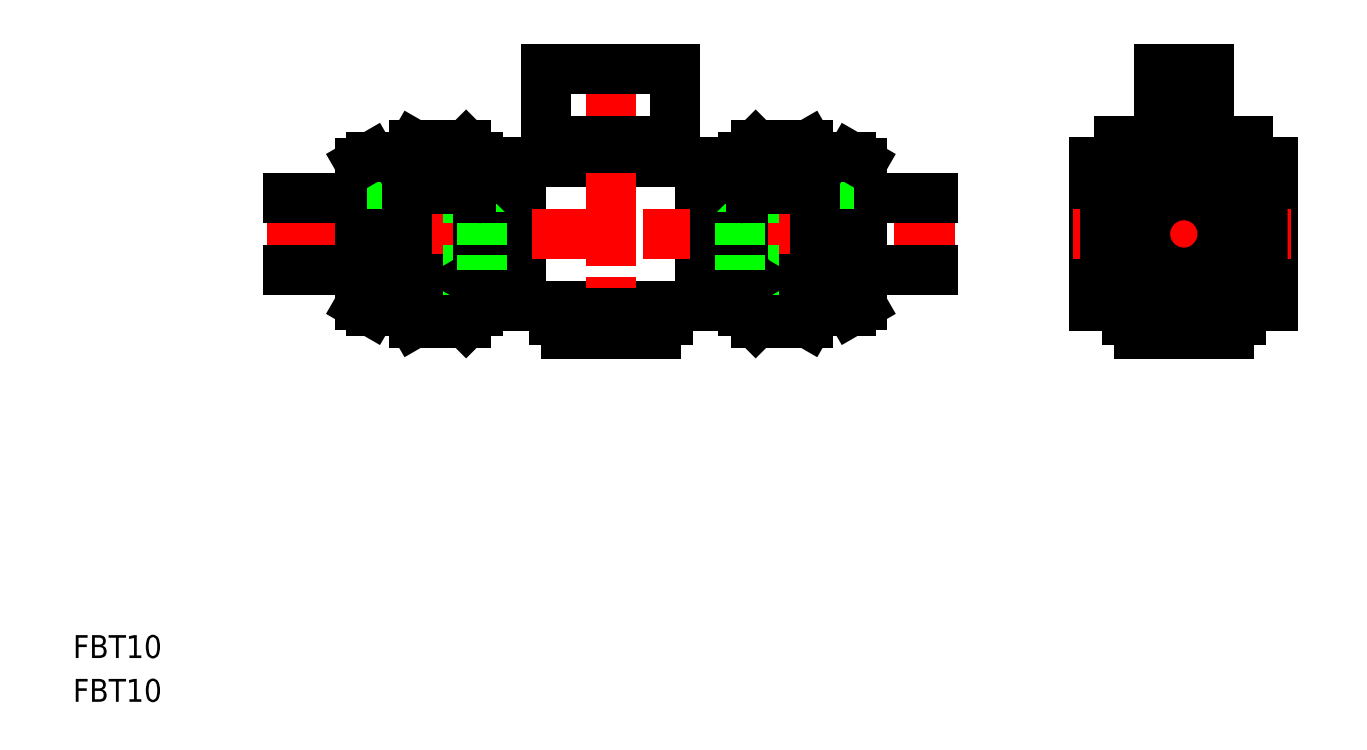
<metadata>
{"format":"dxf","ext":"dxf","renderer":"ezdxf+matplotlib","layout":"modelspace","background":"white","min_lineweight":24,"dpi":150}
</metadata>
<code>
0
SECTION
2
ENTITIES
0
TEXT
8
0
10
60.77
20
49.95
30
0
40
3.2
1
FBT10
0
TEXT
8
0
10
60.77
20
43.84
30
0
40
3.2
1
FBT10
0
LINE
8
0
10
148.4
20
119.2
30
0
11
148.4
21
99.17
31
0
0
LINE
8
0
10
123.4
20
119.2
30
0
11
123.4
21
99.17
31
0
0
LINE
8
CENTER
10
87.86
20
109.2
30
0
11
183.9
21
109.2
31
0
0
LINE
8
0
10
123.4
20
99.17
30
0
11
148.4
21
99.17
31
0
0
LINE
8
0
10
123.4
20
119.2
30
0
11
148.4
21
119.2
31
0
0
LINE
8
CENTER
10
135.9
20
135.2
30
0
11
135.9
21
92.17
31
0
0
LINE
8
0
10
143.9
20
99.17
30
0
11
143.9
21
97.17
31
0
0
LINE
8
0
10
127.9
20
99.17
30
0
11
127.9
21
97.17
31
0
0
LINE
8
0
10
203.4
20
119.2
30
0
11
211.2
21
119.2
31
0
0
LINE
8
0
10
220.6
20
119.2
30
0
11
228.4
21
119.2
31
0
0
LINE
8
0
10
203.4
20
119.2
30
0
11
203.4
21
99.17
31
0
0
LINE
8
CENTER
10
215.9
20
135.2
30
0
11
215.9
21
92.17
31
0
0
LINE
8
0
10
228.4
20
119.2
30
0
11
228.4
21
99.17
31
0
0
LINE
8
0
10
203.4
20
99.17
30
0
11
211.2
21
99.17
31
0
0
LINE
8
0
10
220.6
20
99.17
30
0
11
228.4
21
99.17
31
0
0
LINE
8
CENTER
10
200.4
20
109.2
30
0
11
231.4
21
109.2
31
0
0
LINE
8
0
10
212.4
20
132.2
30
0
11
212.4
21
124.2
31
0
0
LINE
8
0
10
206.9
20
122.2
30
0
11
206.9
21
119.2
31
0
0
LINE
8
0
10
206.9
20
122.2
30
0
11
210.4
21
122.2
31
0
0
ARC
8
0
10
210.4
20
124.2
30
0
40
2
50
270
51
0
0
LINE
8
0
10
219.4
20
132.2
30
0
11
219.4
21
124.2
31
0
0
LINE
8
0
10
224.9
20
122.2
30
0
11
224.9
21
119.2
31
0
0
LINE
8
0
10
219.4
20
132.2
30
0
11
212.4
21
132.2
31
0
0
LINE
8
0
10
224.9
20
122.2
30
0
11
221.4
21
122.2
31
0
0
ARC
8
0
10
221.4
20
124.2
30
0
40
2
50
180
51
270
0
LINE
8
0
10
142.2
20
95.17
30
0
11
129.6
21
95.17
31
0
0
LINE
8
0
10
142.2
20
97.17
30
0
11
142.2
21
95.17
31
0
0
LINE
8
0
10
127.9
20
97.17
30
0
11
143.9
21
97.17
31
0
0
LINE
8
0
10
129.6
20
97.17
30
0
11
129.6
21
95.17
31
0
0
LINE
8
0
10
126.9
20
132.2
30
0
11
126.9
21
119.2
31
0
0
LINE
8
0
10
144.9
20
132.2
30
0
11
144.9
21
119.2
31
0
0
LINE
8
0
10
144.9
20
132.2
30
0
11
126.9
21
132.2
31
0
0
LINE
8
0
10
144.9
20
122.2
30
0
11
126.9
21
122.2
31
0
0
LINE
8
0
10
223.9
20
99.17
30
0
11
223.9
21
97.17
31
0
0
LINE
8
0
10
207.9
20
99.17
30
0
11
207.9
21
97.17
31
0
0
LINE
8
0
10
222.2
20
95.17
30
0
11
209.6
21
95.17
31
0
0
LINE
8
0
10
222.2
20
97.17
30
0
11
222.2
21
95.17
31
0
0
LINE
8
0
10
207.9
20
97.17
30
0
11
214.7
21
97.17
31
0
0
LINE
8
0
10
217.1
20
97.17
30
0
11
223.9
21
97.17
31
0
0
LINE
8
0
10
209.6
20
97.17
30
0
11
209.6
21
95.17
31
0
0
POLYLINE
8
0
66
     1
10
0
20
0
30
0
70
     1
0
VERTEX
8
0
10
226.9
20
115.5
30
0
0
VERTEX
8
0
10
215.9
20
121.9
30
0
0
VERTEX
8
0
10
204.9
20
115.5
30
0
0
VERTEX
8
0
10
204.9
20
102.8
30
0
0
VERTEX
8
0
10
215.9
20
96.47
30
0
0
VERTEX
8
0
10
226.9
20
102.8
30
0
0
SEQEND
8
0
0
CIRCLE
8
0
10
215.9
20
109.2
30
0
40
9.884
0
CIRCLE
8
0
10
215.9
20
109.2
30
0
40
10.75
0
CIRCLE
8
0
10
215.9
20
109.2
30
0
40
5.4
0
CIRCLE
8
0
10
215.9
20
109.2
30
0
40
7
0
LINE
8
0
10
170.9
20
114.2
30
0
11
180.9
21
114.2
31
0
0
LINE
8
0
10
170.9
20
104.2
30
0
11
180.9
21
104.2
31
0
0
LINE
8
0
10
169.4
20
119.9
30
0
11
169.4
21
109.2
31
0
0
LINE
8
0
10
170.9
20
119.1
30
0
11
170.9
21
109.2
31
0
0
LINE
8
0
10
164.4
20
119.9
30
0
11
164.4
21
109.2
31
0
0
LINE
8
0
10
163.4
20
115.4
30
0
11
164.4
21
113.7
31
0
0
LINE
8
0
10
154.4
20
119.9
30
0
11
154.4
21
109.2
31
0
0
LINE
8
0
10
155.4
20
115.4
30
0
11
154.4
21
113.7
31
0
0
LINE
8
0
10
151.2
20
117.7
30
0
11
151.2
21
109.2
31
0
0
LINE
8
0
10
150.4
20
116.9
30
0
11
150.4
21
109.2
31
0
0
LINE
8
0
10
163.4
20
102.9
30
0
11
155.4
21
102.9
31
0
0
LINE
8
0
10
153.9
20
114.2
30
0
11
170.9
21
114.2
31
0
0
LINE
8
0
10
153.9
20
104.2
30
0
11
170.9
21
104.2
31
0
0
LINE
8
0
10
163.4
20
96.72
30
0
11
156.1
21
96.72
31
0
0
LINE
8
0
10
155.4
20
102.9
30
0
11
154.4
21
104.7
31
0
0
LINE
8
0
10
154.4
20
98.42
30
0
11
154.4
21
109.2
31
0
0
LINE
8
0
10
150.4
20
101.5
30
0
11
150.4
21
109.2
31
0
0
LINE
8
0
10
151.2
20
100.7
30
0
11
151.2
21
109.2
31
0
0
LINE
8
0
10
150.4
20
101.5
30
0
11
151.2
21
100.7
31
0
0
LINE
8
0
10
150.4
20
101.5
30
0
11
154.4
21
101.5
31
0
0
LINE
8
0
10
148.4
20
101.5
30
0
11
150.4
21
101.5
31
0
0
LINE
8
0
10
155.4
20
102.9
30
0
11
154.4
21
101.2
31
0
0
LINE
8
0
10
151.2
20
100.7
30
0
11
154.4
21
100.7
31
0
0
LINE
8
0
10
154.4
20
98.42
30
0
11
156.1
21
96.72
31
0
0
LINE
8
0
10
153.9
20
114.2
30
0
11
153.9
21
109.2
31
0
0
LINE
8
0
10
153.9
20
104.2
30
0
11
153.9
21
109.2
31
0
0
LINE
8
0
10
170.9
20
99.29
30
0
11
170.9
21
109.2
31
0
0
LINE
8
0
10
169.4
20
98.42
30
0
11
169.4
21
109.2
31
0
0
LINE
8
0
10
163.4
20
102.9
30
0
11
164.4
21
104.7
31
0
0
LINE
8
0
10
164.4
20
98.42
30
0
11
164.4
21
109.2
31
0
0
LINE
8
0
10
169.4
20
98.42
30
0
11
164.4
21
98.42
31
0
0
LINE
8
0
10
163.4
20
102.9
30
0
11
164.4
21
101.2
31
0
0
LINE
8
0
10
164.4
20
98.42
30
0
11
163.4
21
96.72
31
0
0
LINE
8
0
10
169.4
20
98.42
30
0
11
170.9
21
99.29
31
0
0
LINE
8
0
10
163.4
20
121.6
30
0
11
156.1
21
121.6
31
0
0
LINE
8
0
10
163.4
20
115.4
30
0
11
155.4
21
115.4
31
0
0
LINE
8
0
10
150.4
20
116.9
30
0
11
151.2
21
117.7
31
0
0
LINE
8
0
10
150.4
20
116.9
30
0
11
154.4
21
116.9
31
0
0
LINE
8
0
10
148.4
20
116.9
30
0
11
150.4
21
116.9
31
0
0
LINE
8
0
10
155.4
20
115.4
30
0
11
154.4
21
117.1
31
0
0
LINE
8
0
10
151.2
20
117.7
30
0
11
154.4
21
117.7
31
0
0
LINE
8
0
10
154.4
20
119.9
30
0
11
156.1
21
121.6
31
0
0
LINE
8
0
10
169.4
20
119.9
30
0
11
164.4
21
119.9
31
0
0
LINE
8
0
10
163.4
20
115.4
30
0
11
164.4
21
117.1
31
0
0
LINE
8
0
10
164.4
20
119.9
30
0
11
163.4
21
121.6
31
0
0
LINE
8
0
10
169.4
20
119.9
30
0
11
170.9
21
119.1
31
0
0
LINE
8
0
10
100.9
20
114.2
30
0
11
90.86
21
114.2
31
0
0
LINE
8
0
10
100.9
20
104.2
30
0
11
90.86
21
104.2
31
0
0
LINE
8
0
10
102.4
20
119.9
30
0
11
102.4
21
109.2
31
0
0
LINE
8
0
10
100.9
20
119.1
30
0
11
100.9
21
109.2
31
0
0
LINE
8
0
10
107.4
20
119.9
30
0
11
107.4
21
109.2
31
0
0
LINE
8
0
10
108.4
20
115.4
30
0
11
107.4
21
113.7
31
0
0
LINE
8
0
10
117.4
20
119.9
30
0
11
117.4
21
109.2
31
0
0
LINE
8
0
10
116.4
20
115.4
30
0
11
117.4
21
113.7
31
0
0
LINE
8
0
10
120.6
20
117.7
30
0
11
120.6
21
109.2
31
0
0
LINE
8
0
10
121.4
20
116.9
30
0
11
121.4
21
109.2
31
0
0
LINE
8
0
10
108.4
20
102.9
30
0
11
116.4
21
102.9
31
0
0
LINE
8
0
10
117.9
20
114.2
30
0
11
100.9
21
114.2
31
0
0
LINE
8
0
10
117.9
20
104.2
30
0
11
100.9
21
104.2
31
0
0
LINE
8
0
10
108.3
20
96.72
30
0
11
115.7
21
96.72
31
0
0
LINE
8
0
10
116.4
20
102.9
30
0
11
117.4
21
104.7
31
0
0
LINE
8
0
10
117.4
20
98.42
30
0
11
117.4
21
109.2
31
0
0
LINE
8
0
10
121.4
20
101.5
30
0
11
121.4
21
109.2
31
0
0
LINE
8
0
10
120.6
20
100.7
30
0
11
120.6
21
109.2
31
0
0
LINE
8
0
10
121.4
20
101.5
30
0
11
120.6
21
100.7
31
0
0
LINE
8
0
10
121.4
20
101.5
30
0
11
117.4
21
101.5
31
0
0
LINE
8
0
10
123.4
20
101.5
30
0
11
121.4
21
101.5
31
0
0
LINE
8
0
10
116.4
20
102.9
30
0
11
117.4
21
101.2
31
0
0
LINE
8
0
10
120.6
20
100.7
30
0
11
117.4
21
100.7
31
0
0
LINE
8
0
10
117.4
20
98.42
30
0
11
115.7
21
96.72
31
0
0
LINE
8
0
10
117.9
20
114.2
30
0
11
117.9
21
109.2
31
0
0
LINE
8
0
10
117.9
20
104.2
30
0
11
117.9
21
109.2
31
0
0
LINE
8
0
10
100.9
20
99.29
30
0
11
100.9
21
109.2
31
0
0
LINE
8
0
10
102.4
20
98.42
30
0
11
102.4
21
109.2
31
0
0
LINE
8
0
10
108.4
20
102.9
30
0
11
107.4
21
104.7
31
0
0
LINE
8
0
10
107.4
20
98.42
30
0
11
107.4
21
109.2
31
0
0
LINE
8
0
10
102.4
20
98.42
30
0
11
107.4
21
98.42
31
0
0
LINE
8
0
10
108.4
20
102.9
30
0
11
107.4
21
101.2
31
0
0
LINE
8
0
10
107.4
20
98.42
30
0
11
108.3
21
96.72
31
0
0
LINE
8
0
10
102.4
20
98.42
30
0
11
100.9
21
99.29
31
0
0
LINE
8
0
10
108.3
20
121.6
30
0
11
115.7
21
121.6
31
0
0
LINE
8
0
10
108.4
20
115.4
30
0
11
116.4
21
115.4
31
0
0
LINE
8
0
10
121.4
20
116.9
30
0
11
120.6
21
117.7
31
0
0
LINE
8
0
10
121.4
20
116.9
30
0
11
117.4
21
116.9
31
0
0
LINE
8
0
10
123.4
20
116.9
30
0
11
121.4
21
116.9
31
0
0
LINE
8
0
10
116.4
20
115.4
30
0
11
117.4
21
117.1
31
0
0
LINE
8
0
10
120.6
20
117.7
30
0
11
117.4
21
117.7
31
0
0
LINE
8
0
10
117.4
20
119.9
30
0
11
115.7
21
121.6
31
0
0
LINE
8
0
10
102.4
20
119.9
30
0
11
107.4
21
119.9
31
0
0
LINE
8
0
10
108.4
20
115.4
30
0
11
107.4
21
117.1
31
0
0
LINE
8
0
10
107.4
20
119.9
30
0
11
108.3
21
121.6
31
0
0
LINE
8
0
10
102.4
20
119.9
30
0
11
100.9
21
119.1
31
0
0
VIEWPORT
8
0
10
5.614
20
3.902
30
0
40
9.313
41
6.293
68
     1
69
     1
0
VIEWPORT
8
0
10
5.614
20
3.902
30
0
40
8.982
41
6.243
68
     2
69
     2
0
ENDSEC
0
EOF

</code>
